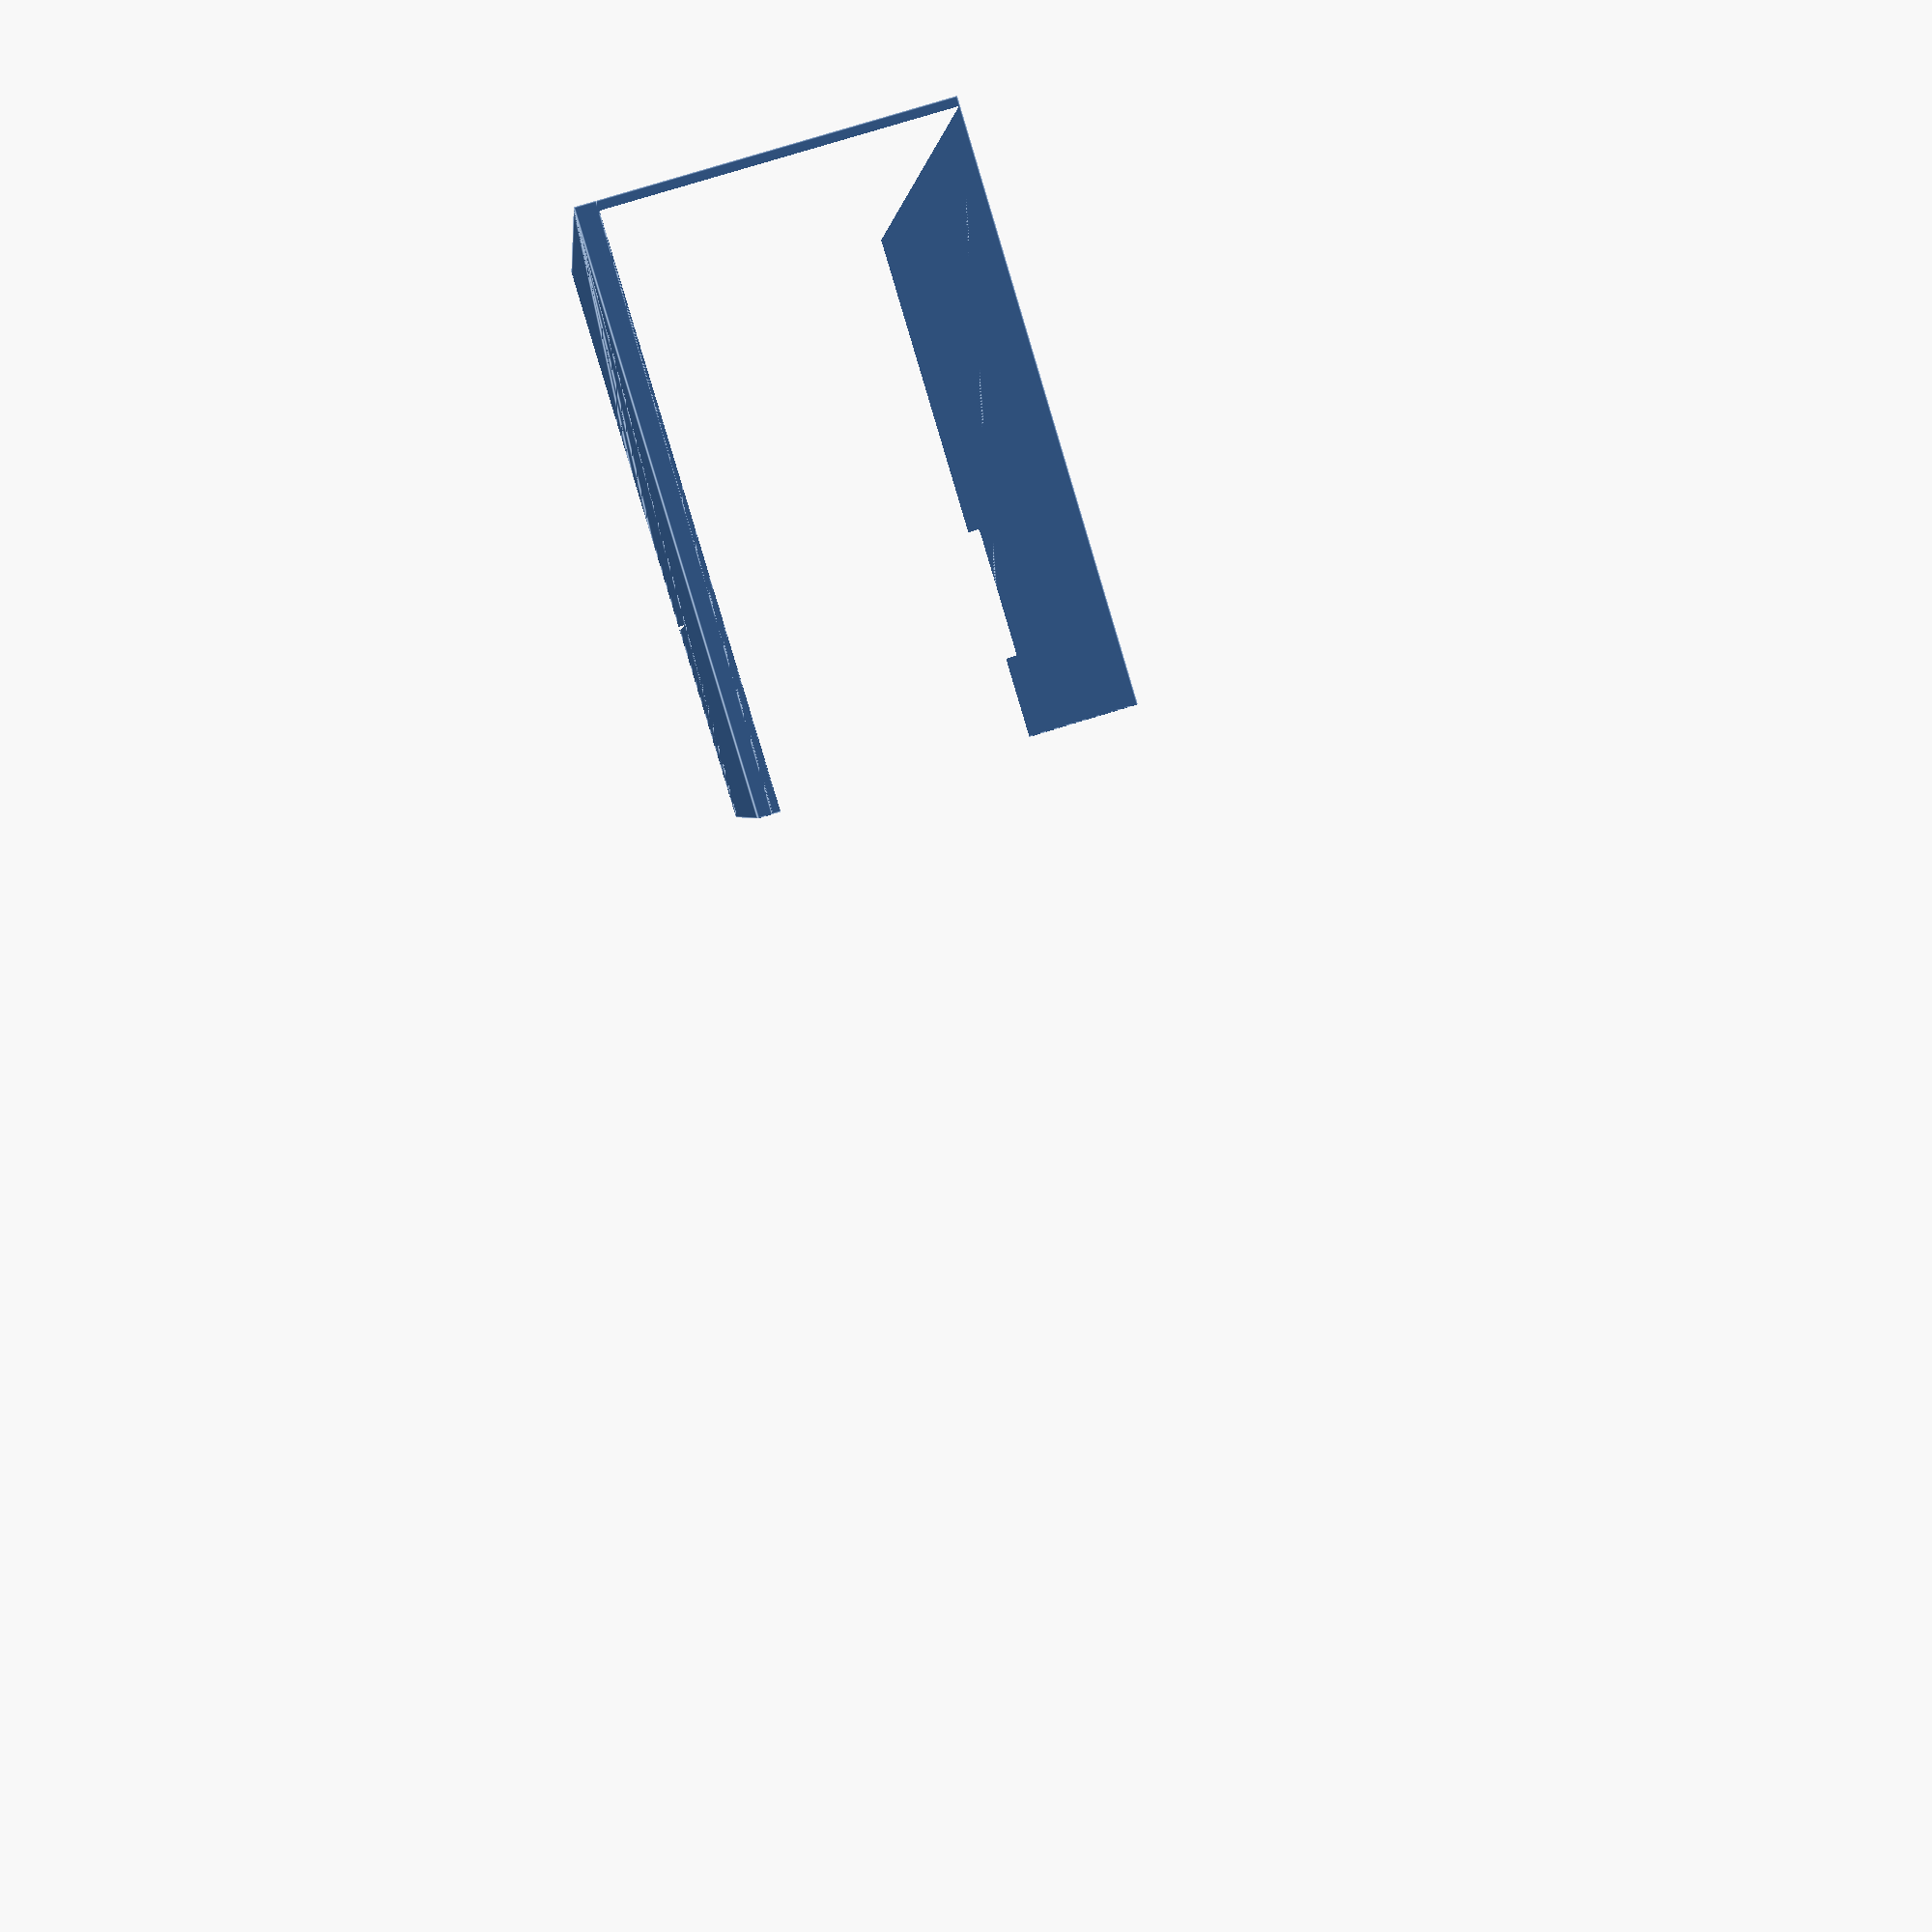
<openscad>
// Bag Base
overallWidth=370;
//overallWidth=350;
overallDepth=250;
overallHeight = 85;

// Tray Width
//trayWidth = (overallWidth - 11)/2;
trayWidth = overallWidth;
trayDepth = overallDepth;

//baseProfile();
bottleWidth = 32;
bottleDepth = 20;

bottleTolerance = 1;
thickness = 2;
baseThickness = 5;

//dovetail(90);
translate([0, -thickness, baseThickness]) {
difference() {
    intersection() {
        translate([0, 0, baseThickness])
        drawer();
        cube([135, overallDepth/2, overallHeight]);
    }

    translate([135-3, thickness, 0])
    rotate([-90, 0, 0])
    dovetail(overallDepth/2);
}
}

translate([0, -thickness, baseThickness]) {
    //inlay();
    //drawer();
}

module drawer() {
    union() {
        translate([0,0,-baseThickness])
        linear_extrude(height=baseThickness)
        baseProfile();

        linear_extrude(height=overallHeight-baseThickness) {
            difference() {
                baseProfile();
                offset(-thickness) {
                    baseProfile();
                }
            }
        }
    }
}

module inlay() {
    difference() {
        linear_extrude(height=30)
        intersection() {
            baseProfile();
            wells();
        }
        drawer();
    }
}


module wells() {

    insideWidth = bottleWidth + 2 * bottleTolerance;
    insideDepth = bottleDepth + 2 * bottleTolerance;

    outsideWidth = insideWidth + 2 * thickness;
    outsideDepth = insideDepth + 2 * thickness;

    angle = 60;

    offsetX = (insideWidth + thickness) * cos(angle);
    offsetY = (insideDepth + thickness) * sin(angle);

    xCount = (trayWidth - outsideWidth) / (offsetX);
    yCount = (trayDepth - outsideDepth) / (offsetY);

    
    evenRows = (floor((xCount)/2)+1);
    evenCols = (floor((yCount)/2)+1);
    
    echo(evenRows, " "  ,evenCols);
    
    oddRows = (floor((xCount)/2));
    oddCols = (floor((yCount)/2));
    
    evenUsedWidth = evenRows*(insideWidth) + (evenRows+1)*thickness;
    usedWidth = max(evenUsedWidth);

    count = evenRows * evenCols + oddRows * oddCols;
    echo("Total Wells = ", count);
    union() {
        translate([outsideWidth/2 + (overallWidth - usedWidth)/2, outsideDepth/2, 0]) {
            for(x = [0:2:xCount]) {
                for(y = [0:2:yCount]) {
                    translate([offsetX * x, offsetY * y, 0]) well();
                }
            }

            for(x = [1:2:xCount]) {
                for(y = [1:2:yCount]) {
                    translate([offsetX * x, offsetY * y, 0]) well();            
                }
            }
        }
    }
    
    module well(){
        difference() {
            oval(outsideWidth, outsideDepth);
            oval(insideWidth, insideDepth);
        }
    }
}
module baseProfile() {
    
    
    handleSpacing = 170;
    handleWidth = 30;
    handleDepth = 30;

    difference() {
            square([overallWidth,overallDepth]);
    
        translate([overallWidth/2-(handleSpacing/2+handleWidth/2), overallDepth-handleDepth, 0])
            square([handleWidth, handleDepth + 2]);
        
        translate([(overallWidth/2 + handleSpacing/2-handleWidth/2), overallDepth-handleDepth, 0]) 
            square([handleWidth, handleDepth + 2]);
    }
}


module oval(x, y) {
    scale([1, y/x]) circle(d=x);
}
module dovetail(length) {
    linear_extrude(height=length)
    polygon(points=[
        [0, -1.5],
        [0, -3.5],
        [3, -3],
        [3, -2]
    ]);
}
</openscad>
<views>
elev=283.9 azim=163.5 roll=252.6 proj=p view=edges
</views>
